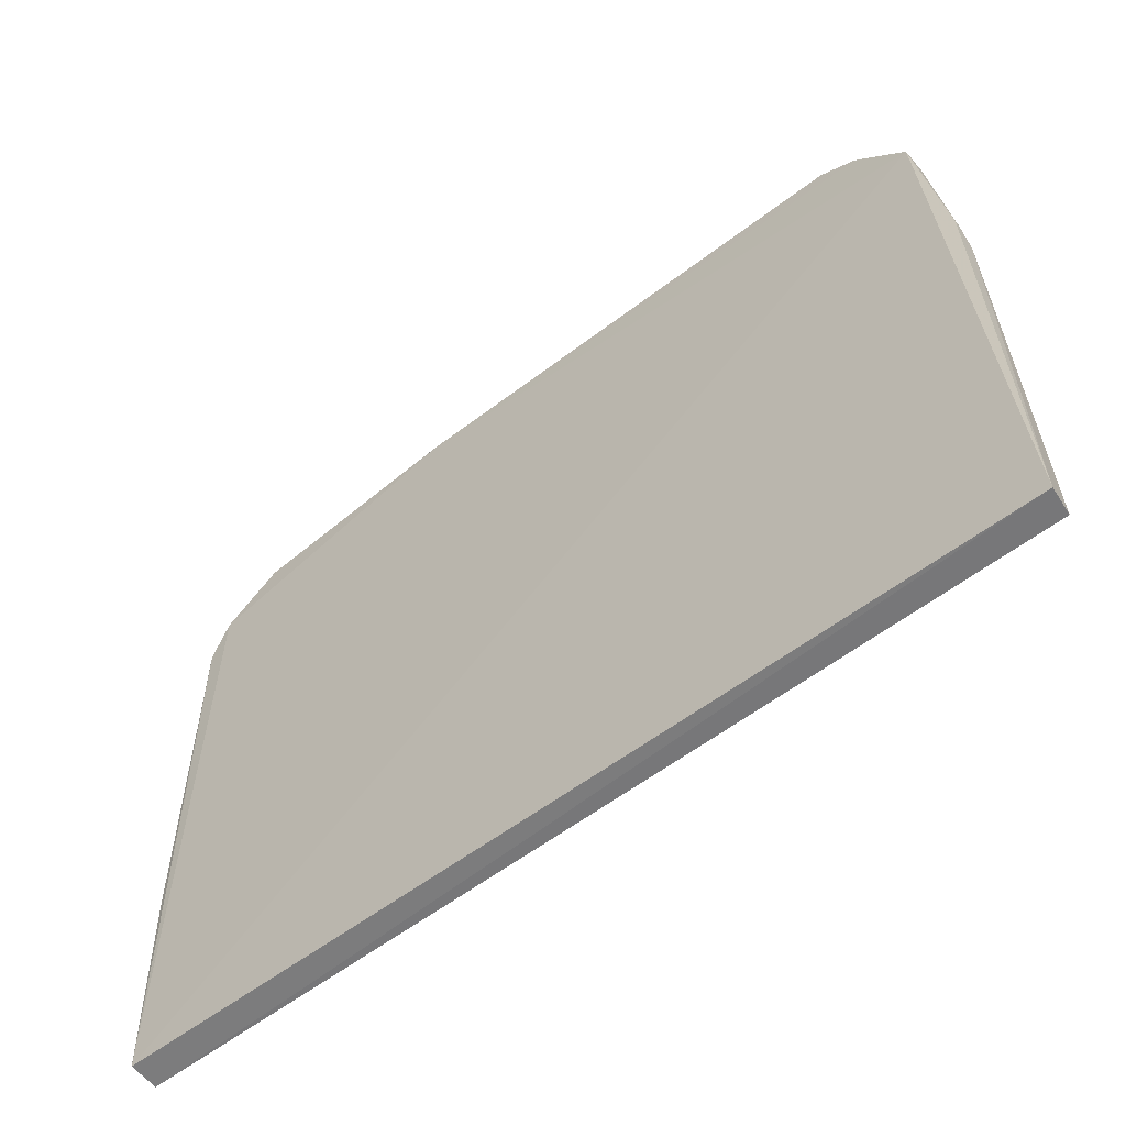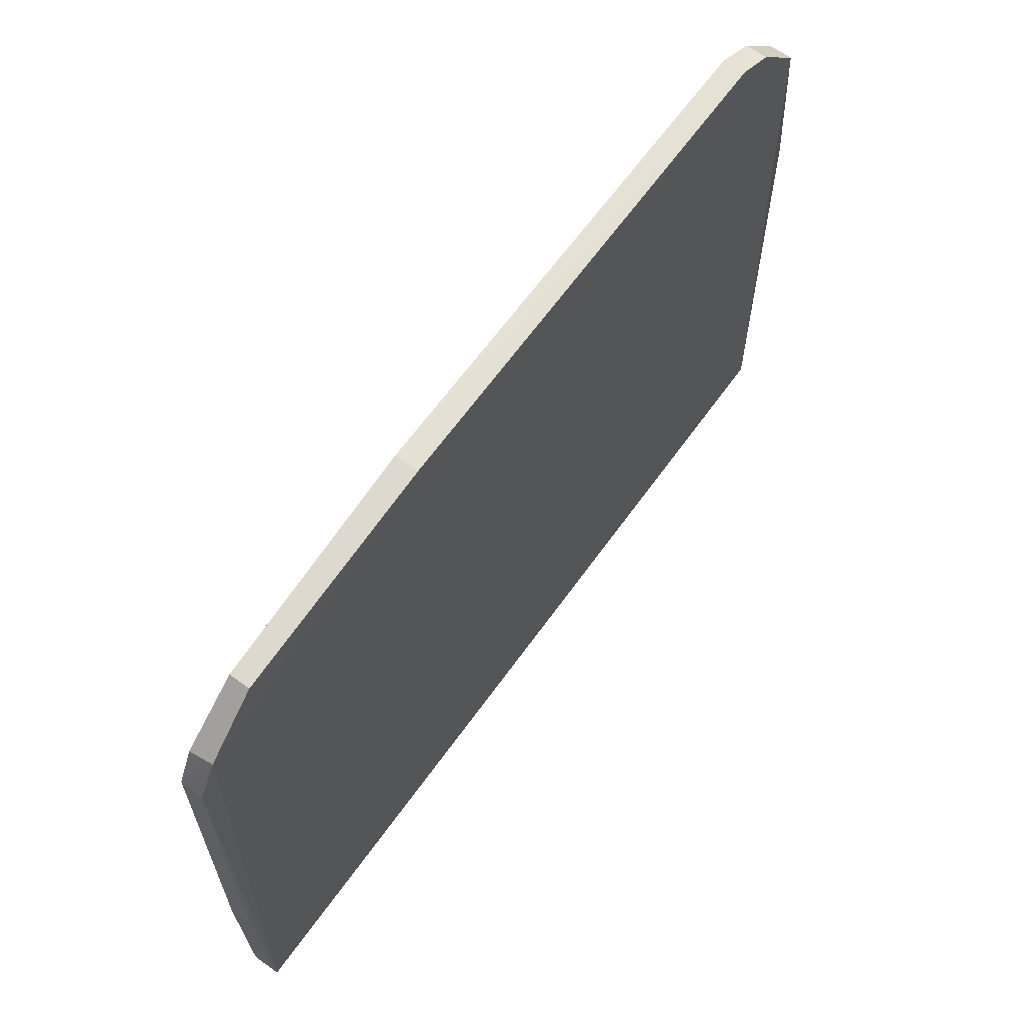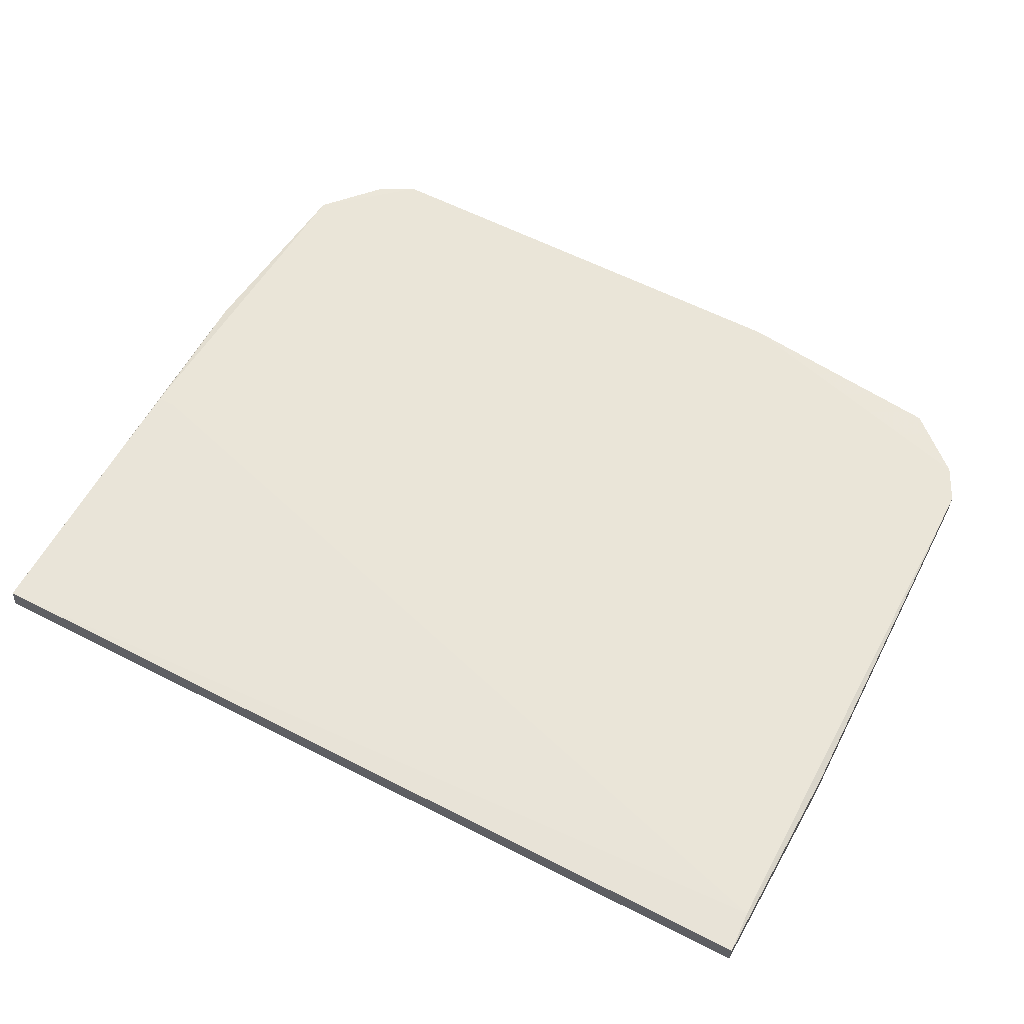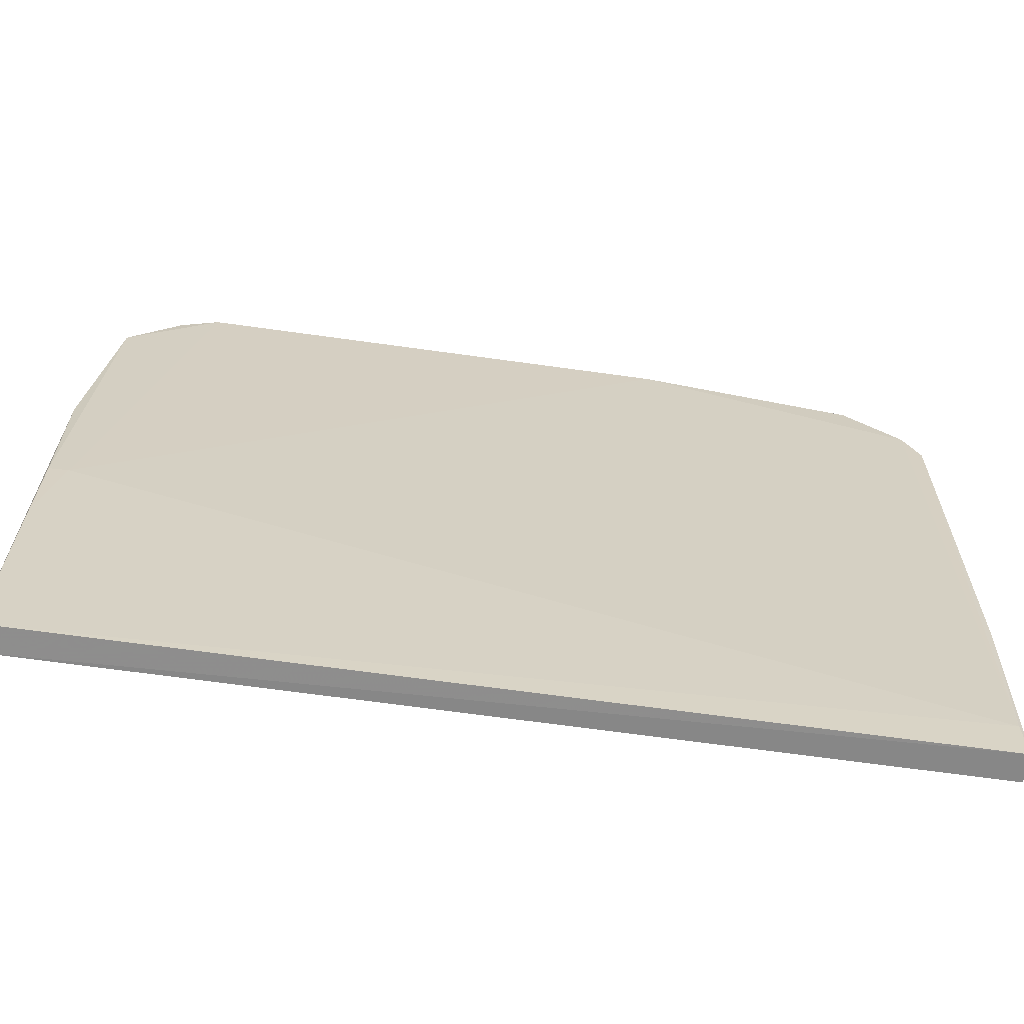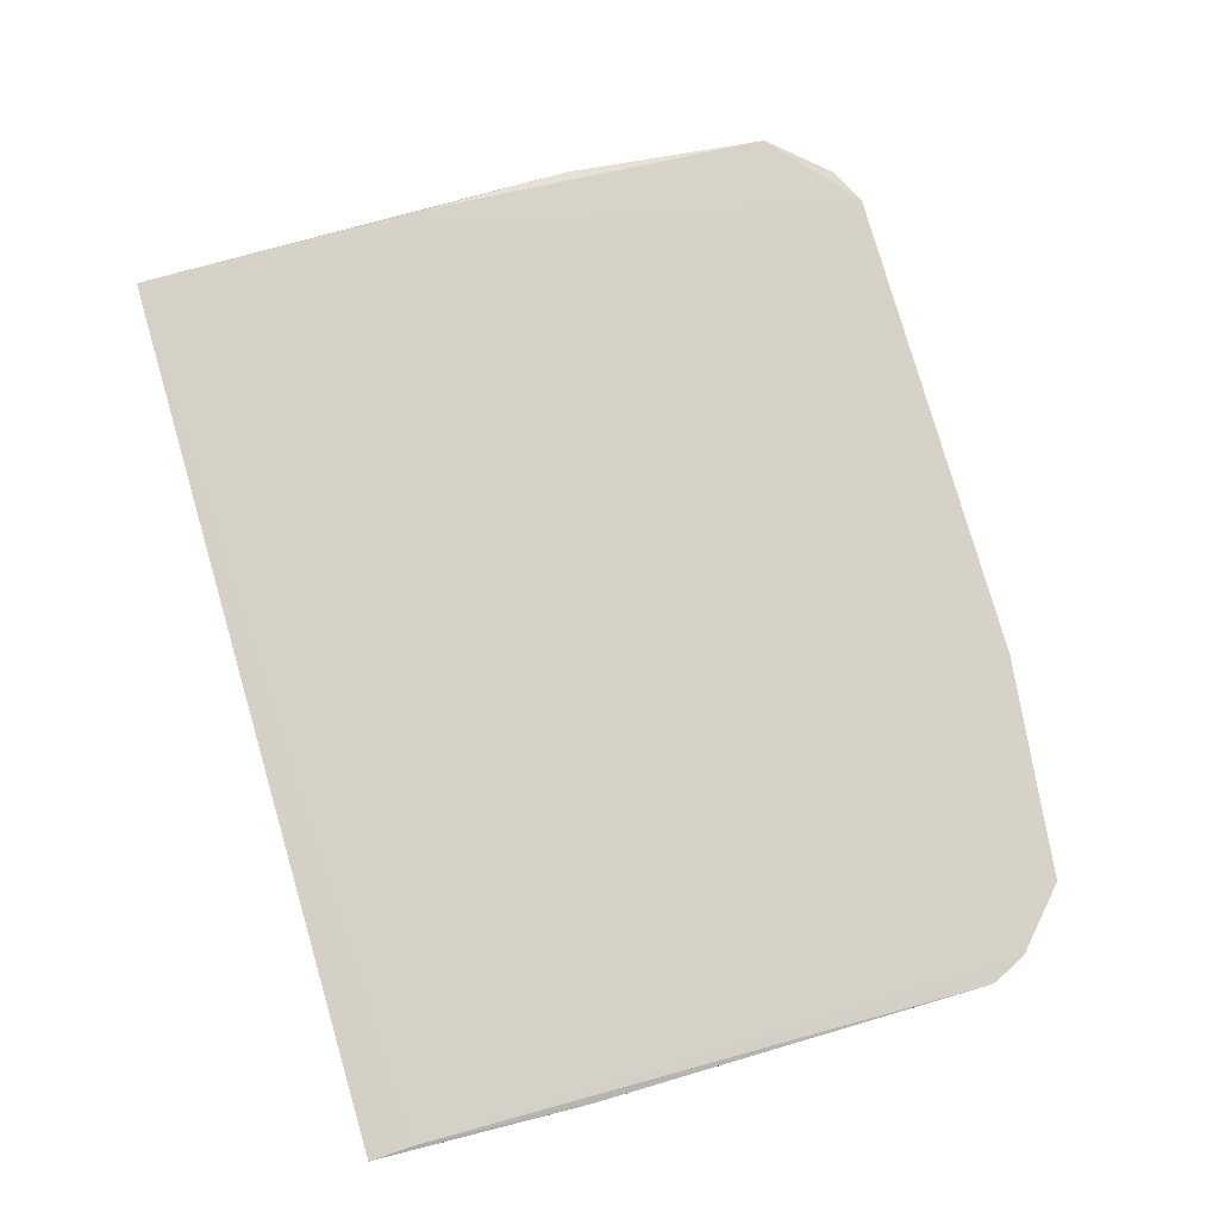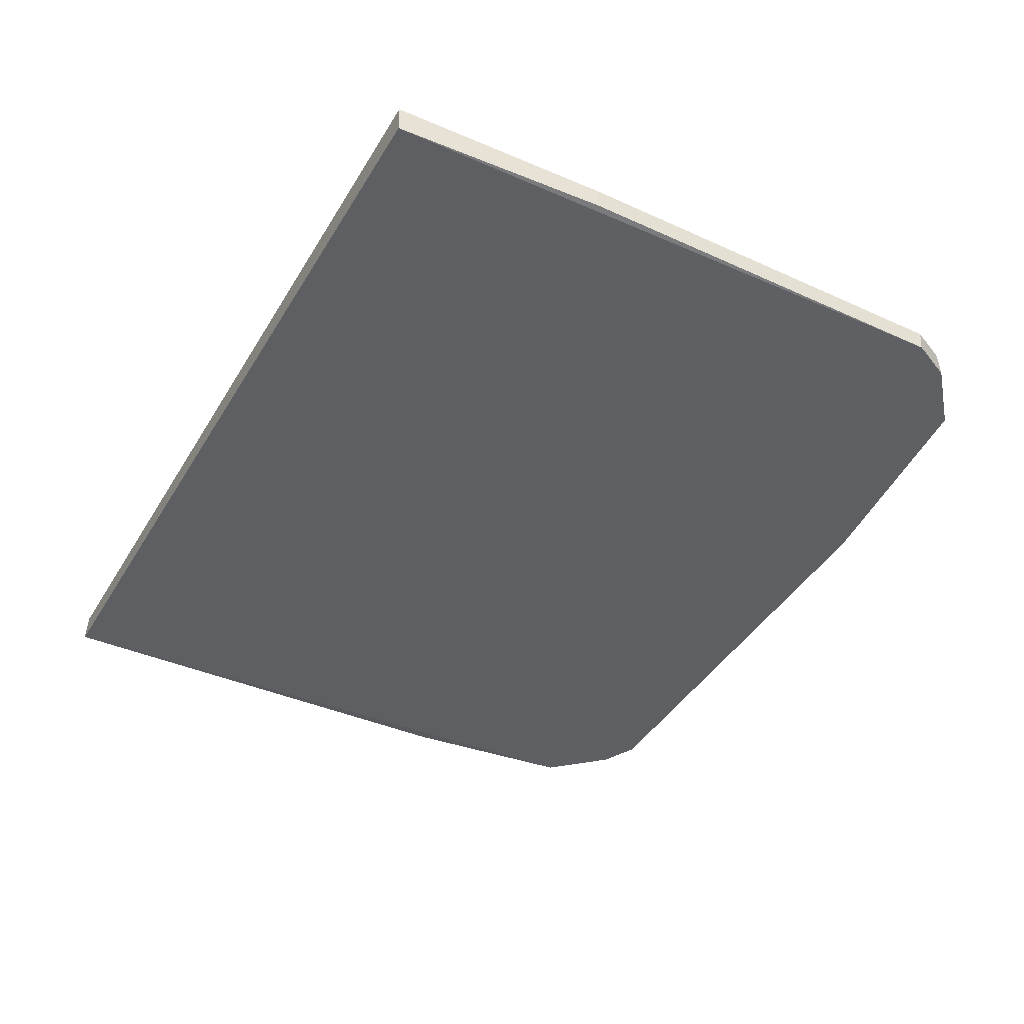
<metadata>
{"format":"obj","ext":"obj","renderer":"f3d","projection":"perspective","resolution":1024,"background":"white","views":[{"elev":-58.2,"azim":38.3,"up":"+Z"},{"elev":64.8,"azim":-54.2,"up":"+Z"},{"elev":60.4,"azim":-152.5,"up":"+Y"},{"elev":-63.3,"azim":171.8,"up":"+Z"},{"elev":79.4,"azim":-106.2,"up":"+Y"},{"elev":-41.5,"azim":-118.5,"up":"+Y"}]}
</metadata>
<code>
v 0.05805 -0.1136 0.1535
v 0.07381 -0.1177 0.1402
v 0.0788 -0.112 0.02463
v -0.07966 -0.1121 0.0246
v -0.07757 -0.1176 0.1403
v -0.07966 -0.1172 0.02469
v 0.07442 -0.1119 0.07763
v 0.05788 -0.1176 0.1537
v -0.07785 -0.1134 0.1398
v 0.07932 -0.1168 0.02451
v -0.07929 -0.1119 0.03222
v 0.07398 -0.1136 0.14
v -0.02799 -0.1176 0.1533
v 0.06473 -0.1139 0.1503
v -0.08099 -0.1173 0.1331
v -0.02803 -0.1135 0.1535
v -0.08092 -0.1134 0.1334
v 0.07781 -0.112 0.07765
v 0.06458 -0.1176 0.1504
v -0.08112 -0.1169 0.06264
v -0.06755 -0.1139 0.1491
v -0.08102 -0.1128 0.06268
v 0.07811 -0.112 0.06237
v 0.07792 -0.1169 0.1079
v -0.06754 -0.1174 0.149
v 0.07797 -0.1132 0.1041
v 0.07792 -0.1158 0.1079
f 6 2 5
f 10 2 6
f 10 6 4
f 10 4 3
f 11 7 3
f 11 3 4
f 11 9 7
f 12 7 1
f 13 5 2
f 14 1 8
f 14 12 1
f 14 2 12
f 15 6 5
f 16 1 7
f 16 7 9
f 16 13 8
f 16 8 1
f 17 9 11
f 17 15 5
f 17 5 9
f 18 7 12
f 19 14 8
f 19 2 14
f 19 13 2
f 19 8 13
f 20 4 6
f 20 6 15
f 20 15 17
f 21 16 9
f 21 9 5
f 22 17 11
f 22 11 4
f 22 20 17
f 22 4 20
f 23 3 7
f 23 7 18
f 24 12 2
f 24 2 10
f 25 21 5
f 25 5 13
f 25 13 16
f 25 16 21
f 26 18 12
f 26 23 18
f 26 3 23
f 26 10 3
f 27 26 12
f 27 12 24
f 27 24 10
f 27 10 26

</code>
